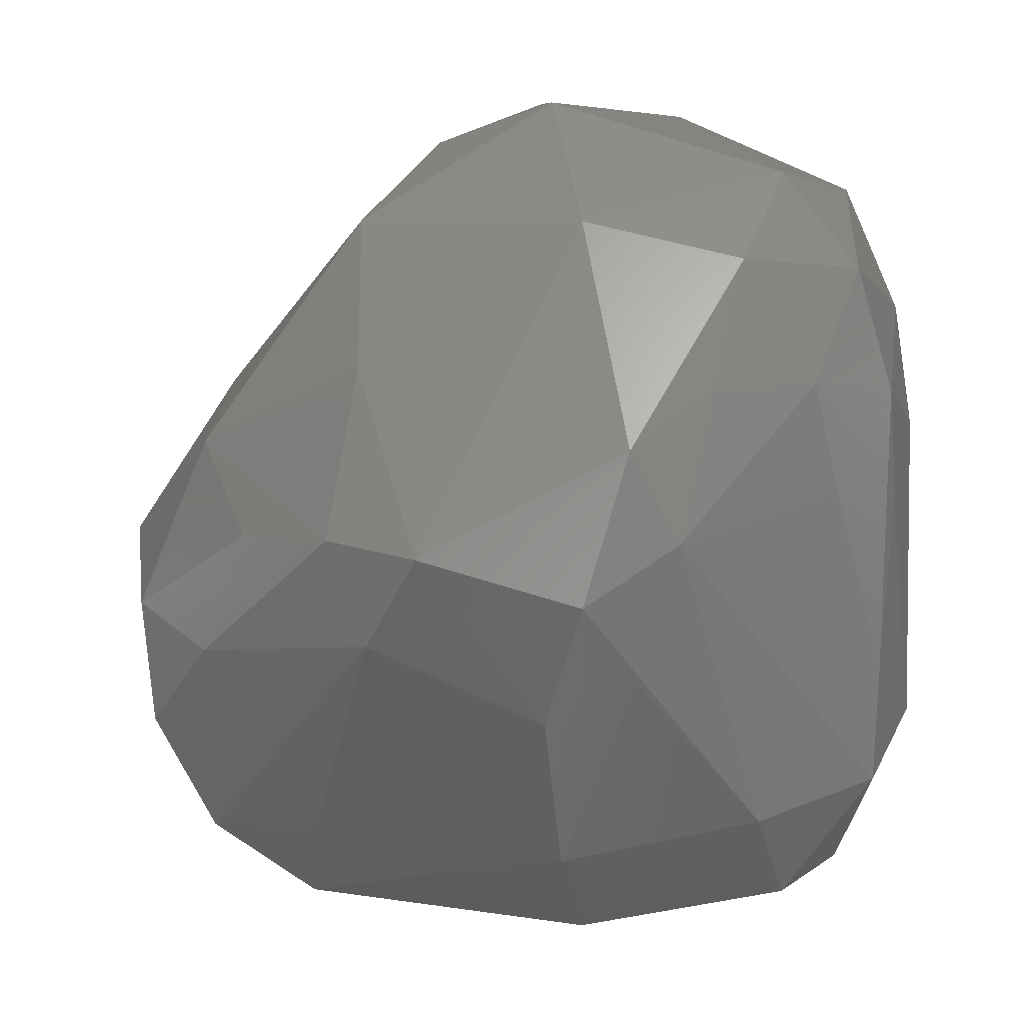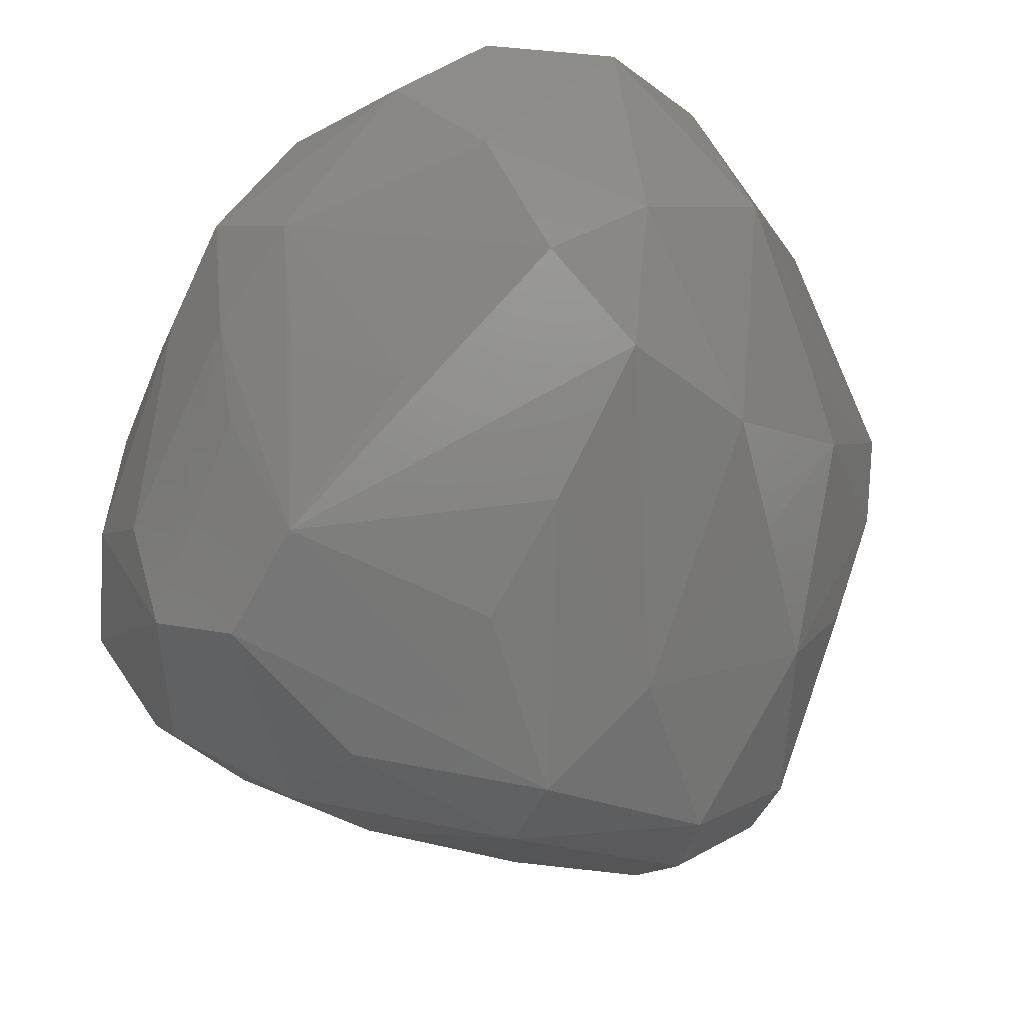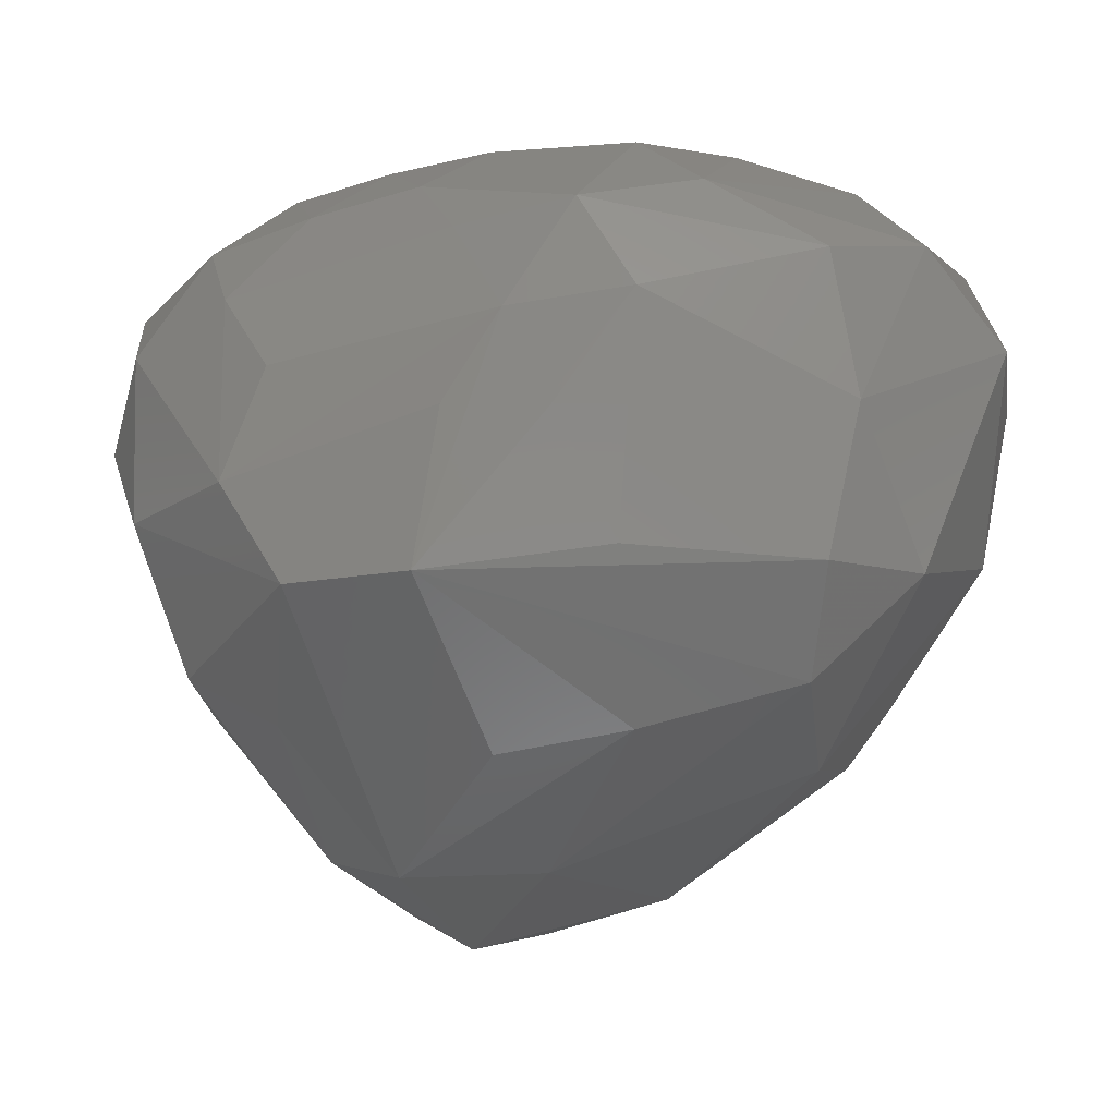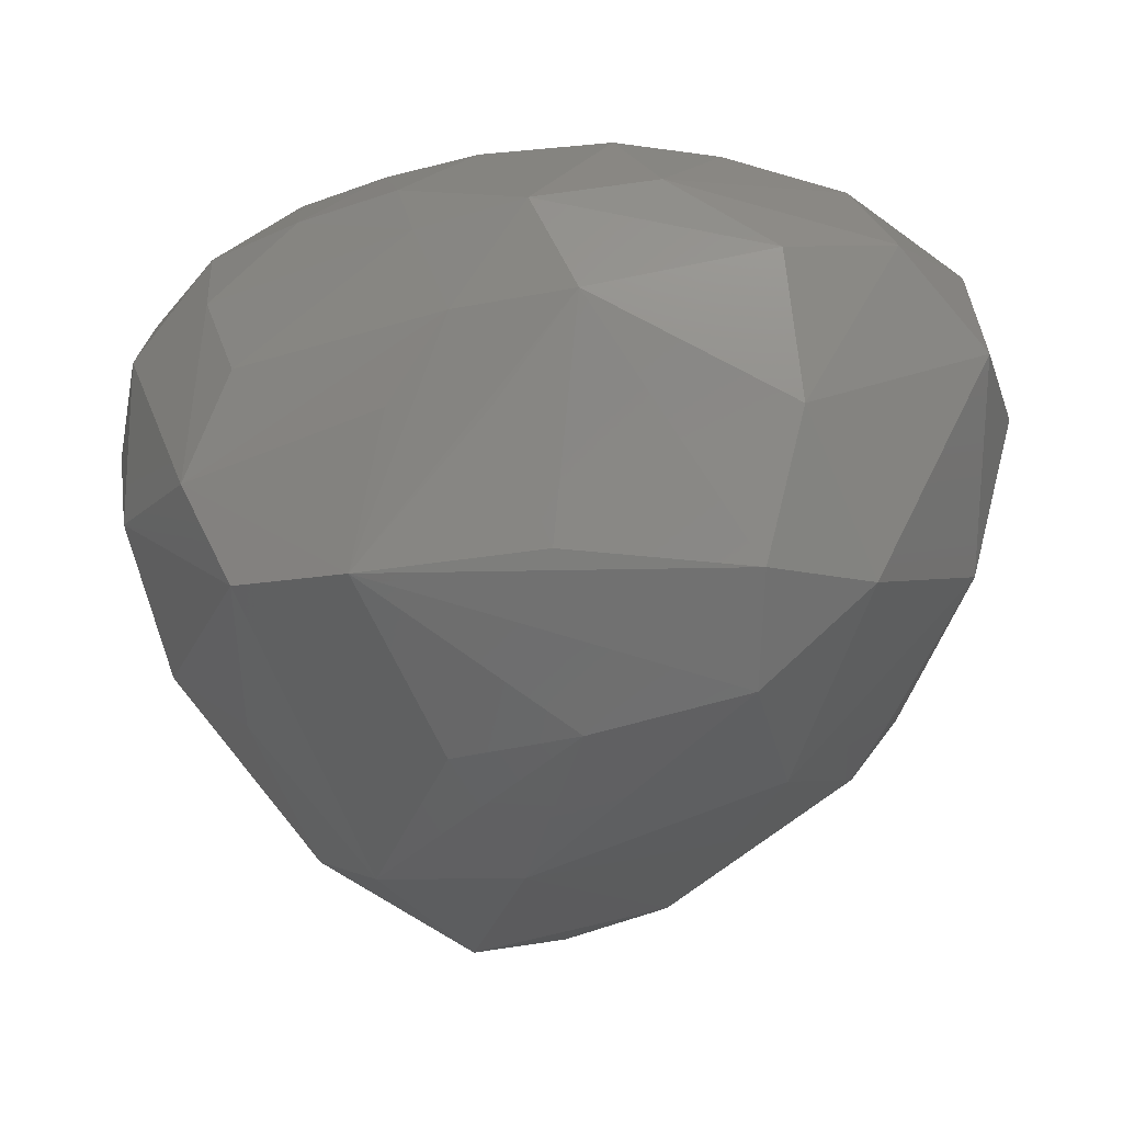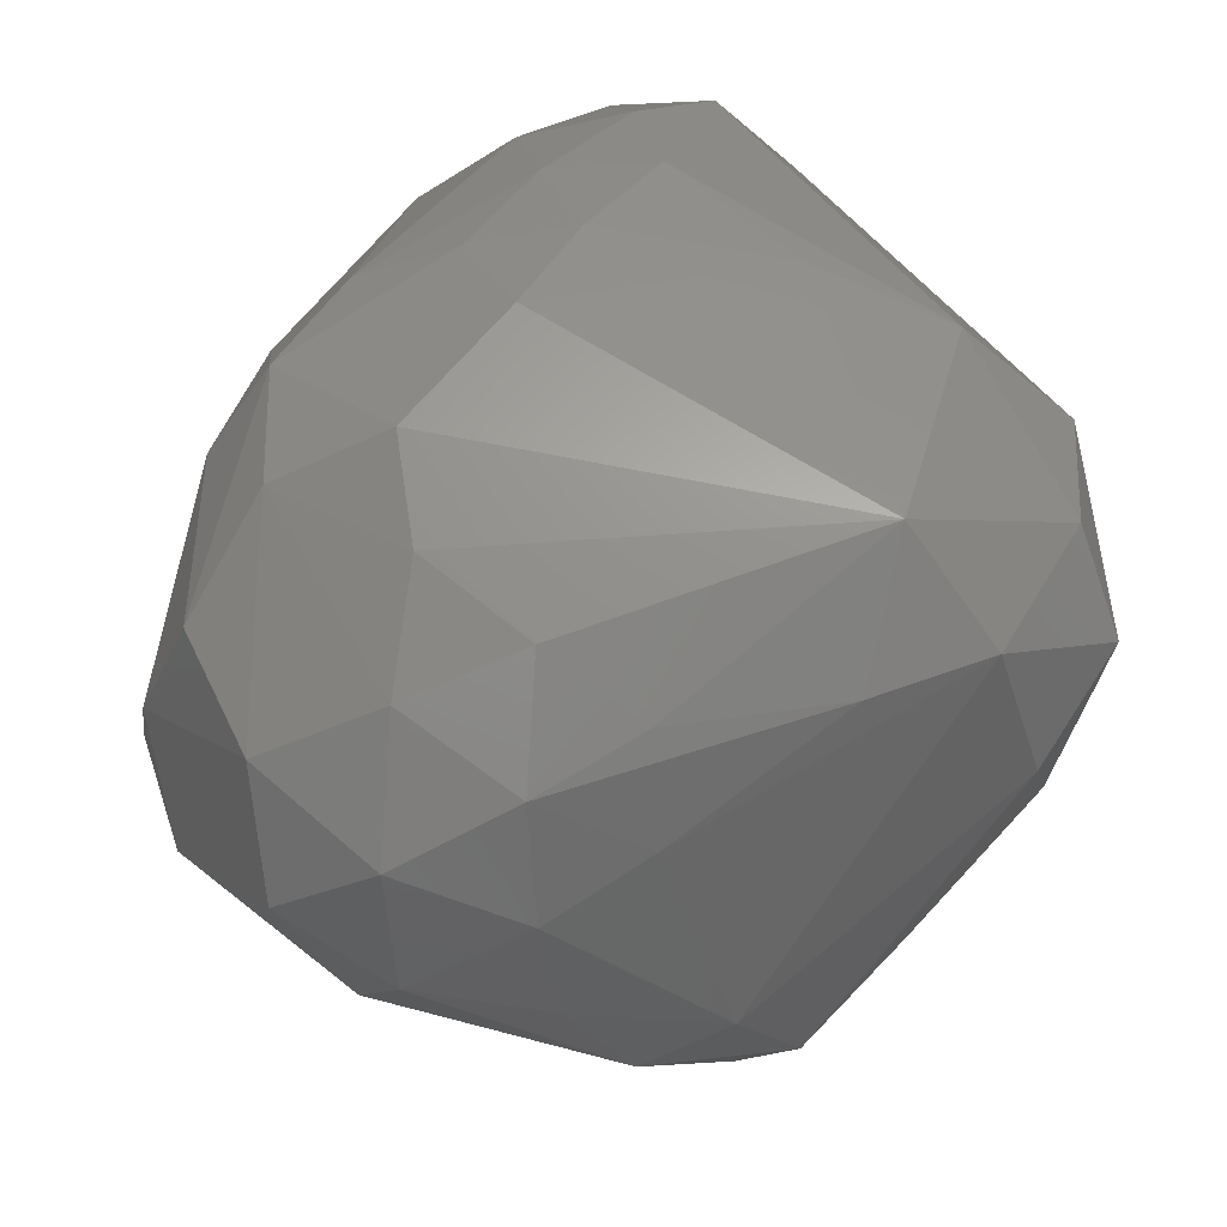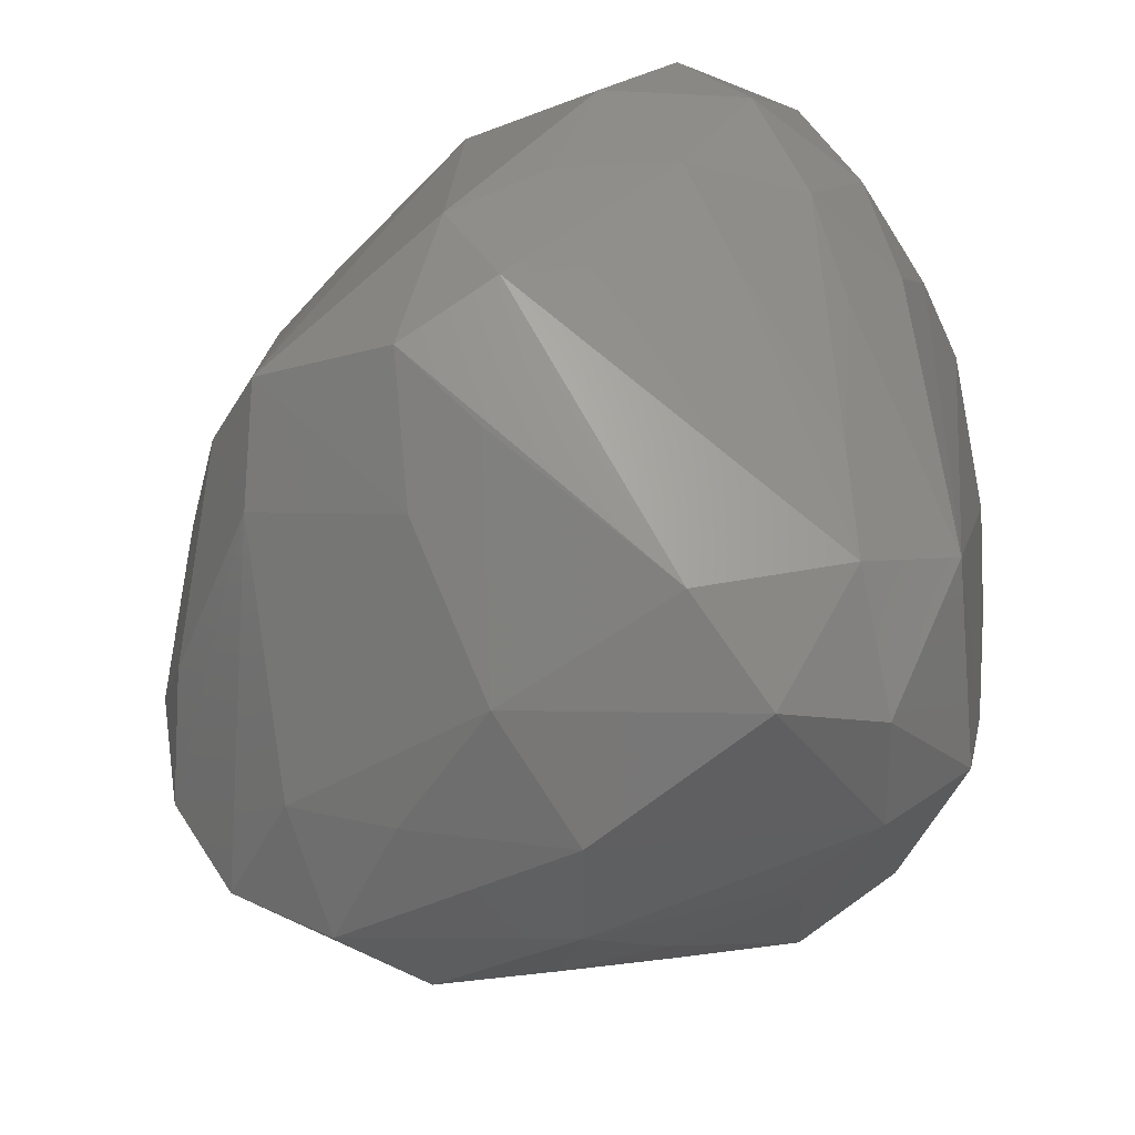
<metadata>
{"format":"stl","ext":"stl","renderer":"f3d","projection":"perspective","resolution":1024,"background":"white","views":[{"elev":-1.5,"azim":77.3,"up":"+Z"},{"elev":62.5,"azim":-41.0,"up":"+Z"},{"elev":3.1,"azim":-24.3,"up":"+Y"},{"elev":3.3,"azim":-15.2,"up":"+Y"},{"elev":64.3,"azim":81.5,"up":"+Y"},{"elev":-41.7,"azim":106.5,"up":"+Z"}]}
</metadata>
<code>
# stl→obj: 99 verts, 194 faces
v -0.1253 -0.2639 -0.4402
v 0.0001635 -0.4652 -0.3586
v -0.1435 -0.4808 -0.27
v -0.4641 0.09315 -0.2302
v -0.4813 0.2176 -0.1385
v 0.01016 0.2862 -0.4289
v 0.1453 0.3226 -0.4018
v 0.1624 0.4167 -0.212
v 0.2771 0.3267 -0.2933
v -0.06421 0.3747 -0.3176
v -0.3142 0.3625 -0.05225
v -0.1353 0.4154 0.125
v -0.008982 0.4208 0.2603
v -0.5244 0.1711 -0.02809
v -0.5004 0.03234 0.2157
v -0.4514 0.2382 0.08819
v -0.4583 -0.07714 0.303
v -0.2688 -0.4331 0.1655
v -0.3462 -0.05921 0.4043
v -0.3168 -0.4266 0.06674
v -0.4905 -0.2007 0.0635
v -0.4219 -0.262 -0.04948
v -0.4809 -0.06136 -0.1582
v -0.5425 -0.02124 0.02092
v -0.255 -0.3578 -0.2719
v -0.08797 -0.241 0.4204
v 0.0787 -0.1867 0.5198
v -0.1033 -0.4303 0.2218
v 0.2667 0.2982 0.4471
v 0.1168 0.1237 0.5586
v 0.3764 0.1785 0.4481
v 0.2021 -0.0686 0.5545
v 0.453 0.1035 0.3321
v 0.3926 0.2676 0.3325
v 0.06741 -0.04876 0.5774
v -0.1038 0.2476 0.4567
v -0.2298 0.2252 0.3805
v -0.2332 -0.2572 -0.3576
v -0.5305 0.05586 -0.1036
v -0.4266 0.2955 -0.03877
v -0.2303 0.3925 0.04342
v -0.2407 0.3688 0.167
v -0.2489 0.3164 0.2872
v -0.3409 0.3356 0.07349
v 0.1134 0.2919 0.495
v 0.007972 0.3695 0.3975
v 0.232 0.3957 0.1566
v 0.3118 0.3441 0.05657
v 0.3604 0.3213 0.1855
v 0.3981 0.2378 0.06251
v 0.5086 0.008336 -0.004575
v 0.2343 0.2204 -0.4355
v 0.1318 -0.01195 -0.485
v 0.2657 -0.07187 -0.3885
v 0.3366 0.1575 -0.3381
v 0.5088 -0.1065 -0.07768
v 0.001378 -0.3366 -0.4458
v 0.1269 -0.3524 -0.3515
v -0.1592 0.3805 -0.1749
v 0.1216 0.4074 0.2599
v -0.1397 0.3484 0.3779
v -0.4398 0.1616 0.2022
v -0.2984 0.1195 0.3701
v -0.4214 -0.2469 0.1792
v 0.3564 -0.3293 -0.123
v 0.5192 -0.05385 0.1011
v 0.4565 -0.2893 -0.02256
v -0.418 -0.1895 -0.1592
v -0.2457 -0.4226 -0.1529
v 0.3074 -0.3312 0.2064
v 0.0988 -0.4908 0.1292
v 0.3563 -0.3769 0.0008412
v 0.1377 -0.4951 -0.1312
v 0.1543 -0.3018 0.4054
v 0.3906 -0.0768 0.3792
v 0.007988 -0.5438 -0.2218
v 0.02611 -0.5633 -0.07306
v -0.118 -0.5542 0.02576
v -0.2203 -0.2729 0.3307
v 0.443 0.1951 0.1882
v 0.261 0.3657 0.3009
v -0.1426 -0.03024 0.4927
v -0.1557 0.001801 -0.4194
v -0.1772 -0.1342 -0.4138
v -0.1772 0.1567 -0.3725
v -0.02226 -0.05711 -0.486
v -0.3329 -0.03051 -0.314
v -0.3257 -0.2286 -0.2574
v 0.3053 0.3258 -0.1514
v 0.4514 -0.02702 -0.1646
v 0.1348 -0.218 -0.4163
v 0.3964 -0.1239 -0.2155
v -0.1316 -0.5396 -0.1324
v 0.2207 -0.4563 0.00873
v 0.1301 -0.3872 0.2816
v 0.3362 -0.2536 0.2592
v 0.4868 0.05718 0.1732
v -0.1958 0.1207 0.4397
v -0.08065 0.1482 -0.4233
f 1 2 3
f 4 5 6
f 7 8 9
f 7 10 8
f 10 7 6
f 11 10 5
f 10 6 5
f 12 13 8
f 14 15 16
f 17 18 19
f 17 19 15
f 20 21 22
f 22 21 23
f 23 21 24
f 24 15 14
f 21 17 24
f 15 24 17
f 1 3 25
f 19 26 27
f 26 18 28
f 28 27 26
f 29 30 31
f 32 31 30
f 33 34 31
f 31 34 29
f 35 19 27
f 35 32 30
f 27 32 35
f 30 36 35
f 36 37 19
f 4 38 23
f 25 38 1
f 39 14 5
f 5 4 39
f 39 24 14
f 4 23 39
f 24 39 23
f 16 40 14
f 14 40 5
f 5 40 11
f 12 41 42
f 16 43 44
f 43 42 44
f 40 16 44
f 40 44 11
f 11 44 41
f 42 41 44
f 45 29 46
f 30 29 45
f 36 30 45
f 8 47 48
f 49 48 47
f 50 51 9
f 6 7 52
f 52 53 6
f 52 7 9
f 53 52 54
f 55 54 52
f 55 52 9
f 56 55 51
f 51 55 9
f 2 1 57
f 57 58 2
f 59 12 8
f 8 10 59
f 41 12 59
f 41 59 11
f 59 10 11
f 60 8 13
f 47 8 60
f 46 60 13
f 61 13 12
f 42 61 12
f 43 61 42
f 46 13 61
f 45 46 61
f 36 45 61
f 37 36 61
f 61 43 37
f 16 15 62
f 16 62 43
f 15 37 62
f 37 43 62
f 19 63 15
f 63 37 15
f 63 19 37
f 64 18 17
f 64 17 21
f 20 18 64
f 21 20 64
f 58 65 2
f 65 58 54
f 66 67 56
f 56 51 66
f 68 23 25
f 68 25 22
f 23 68 22
f 3 69 25
f 25 69 22
f 22 69 20
f 70 71 72
f 72 67 70
f 72 73 65
f 65 67 72
f 74 27 28
f 27 74 32
f 32 74 75
f 75 66 33
f 75 31 32
f 31 75 33
f 66 75 67
f 3 2 76
f 76 73 77
f 2 65 76
f 73 76 65
f 18 20 78
f 18 78 28
f 78 77 71
f 28 78 71
f 26 79 18
f 79 19 18
f 79 26 19
f 34 33 80
f 51 50 80
f 80 49 34
f 49 80 50
f 81 29 34
f 81 47 60
f 47 81 49
f 34 49 81
f 60 46 81
f 29 81 46
f 19 35 82
f 36 82 35
f 83 84 4
f 4 85 83
f 85 4 6
f 84 86 1
f 83 86 84
f 86 57 1
f 57 86 53
f 86 6 53
f 38 87 1
f 4 87 38
f 84 1 87
f 4 84 87
f 88 38 25
f 88 25 23
f 38 88 23
f 48 89 8
f 9 8 89
f 48 49 89
f 50 89 49
f 9 89 50
f 54 55 90
f 56 90 55
f 58 57 91
f 91 54 58
f 91 57 53
f 53 54 91
f 54 92 65
f 92 67 65
f 67 92 56
f 92 54 90
f 56 92 90
f 69 3 93
f 69 93 20
f 93 78 20
f 93 3 76
f 76 77 93
f 78 93 77
f 71 77 94
f 94 72 71
f 73 94 77
f 94 73 72
f 95 71 70
f 70 74 95
f 71 95 28
f 95 74 28
f 74 70 96
f 96 75 74
f 96 70 67
f 67 75 96
f 33 66 97
f 80 33 97
f 97 66 51
f 97 51 80
f 19 82 98
f 36 98 82
f 36 19 98
f 85 99 83
f 6 99 85
f 99 86 83
f 99 6 86

</code>
